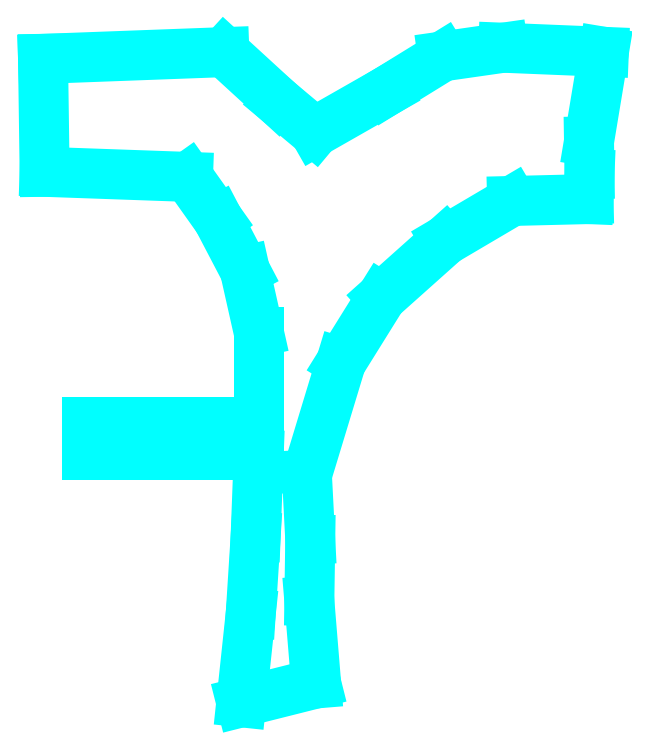
<metadata>
{"format":"dxf","ext":"dxf","renderer":"ezdxf+matplotlib","layout":"modelspace","background":"white","min_lineweight":24,"dpi":150}
</metadata>
<code>
0
SECTION
2
ENTITIES
0
LINE
8
Layer 1
10
-35.77
20
89.59
30
0
11
-103
21
87.08
31
0
0
LINE
8
Layer 1
10
-103
20
87.08
30
0
11
-102.4
21
45.21
31
0
0
LINE
8
Layer 1
10
-102.4
20
45.21
30
0
11
-49.25
21
43.32
31
0
0
LINE
8
Layer 1
10
-49.25
20
43.32
30
0
11
-38.09
21
27.6
31
0
0
LINE
8
Layer 1
10
-38.09
20
27.6
30
0
11
-28.15
21
8.586
31
0
0
LINE
8
Layer 1
10
-28.15
20
8.586
30
0
11
-23.04
21
-14.13
31
0
0
LINE
8
Layer 1
10
-23.04
20
-14.13
30
0
11
-23.04
21
-47.59
31
0
0
LINE
8
Layer 1
10
-23.04
20
-47.59
30
0
11
-86.75
21
-47.59
31
0
0
LINE
8
Layer 1
10
-86.75
20
-47.59
30
0
11
-86.75
21
-59.69
31
0
0
LINE
8
Layer 1
10
-86.75
20
-59.69
30
0
11
-23.04
21
-59.69
31
0
0
LINE
8
Layer 1
10
-23.04
20
-59.69
30
0
11
-24.18
21
-90.02
31
0
0
LINE
8
Layer 1
10
-24.18
20
-90.02
30
0
11
-25.99
21
-118.5
31
0
0
LINE
8
Layer 1
10
-25.99
20
-118.5
30
0
11
-29.5
21
-151.5
31
0
0
LINE
8
Layer 1
10
-29.5
20
-151.5
30
0
11
-1.75
21
-144.5
31
0
0
LINE
8
Layer 1
10
-1.75
20
-144.5
30
0
11
-4.266
21
-113.8
31
0
0
LINE
8
Layer 1
10
-4.266
20
-113.8
30
0
11
-3.931
21
-91.16
31
0
0
LINE
8
Layer 1
10
-3.931
20
-91.16
30
0
11
-5.171
21
-67.12
31
0
0
LINE
8
Layer 1
10
-5.171
20
-67.12
30
0
11
7.491
21
-25.42
31
0
0
LINE
8
Layer 1
10
7.491
20
-25.42
30
0
11
22.53
21
-1.265
31
0
0
LINE
8
Layer 1
10
22.53
20
-1.265
30
0
11
46.12
21
19.8
31
0
0
LINE
8
Layer 1
10
46.12
20
19.8
30
0
11
70.91
21
34.4
31
0
0
LINE
8
Layer 1
10
70.91
20
34.4
30
0
11
99.23
21
35.1
31
0
0
LINE
8
Layer 1
10
99.23
20
35.1
30
0
11
99.61
21
44.36
31
0
0
LINE
8
Layer 1
10
99.61
20
44.36
30
0
11
99.42
21
56.48
31
0
0
LINE
8
Layer 1
10
99.42
20
56.48
30
0
11
104.9
21
89.68
31
0
0
LINE
8
Layer 1
10
104.9
20
89.68
30
0
11
67.62
21
91.22
31
0
0
LINE
8
Layer 1
10
67.62
20
91.22
30
0
11
45.19
21
88
31
0
0
LINE
8
Layer 1
10
45.19
20
88
30
0
11
24.31
21
75.13
31
0
0
LINE
8
Layer 1
10
24.31
20
75.13
30
0
11
-2.278
21
59.98
31
0
0
LINE
8
Layer 1
10
-2.278
20
59.98
30
0
11
-15.85
21
71.33
31
0
0
LINE
8
Layer 1
10
-15.85
20
71.33
30
0
11
-35.77
21
89.59
31
0
0
ENDSEC
0
EOF

</code>
